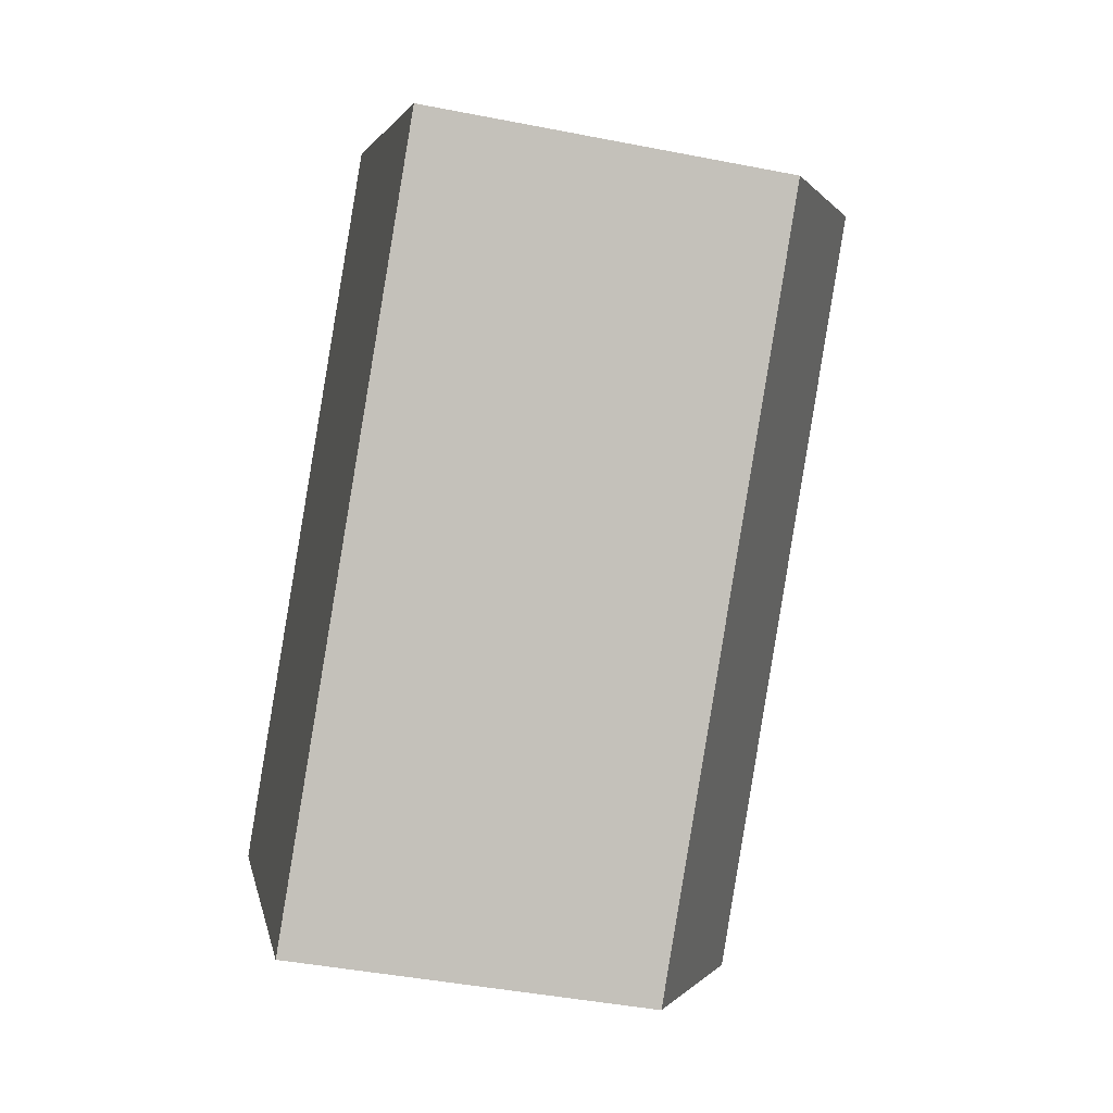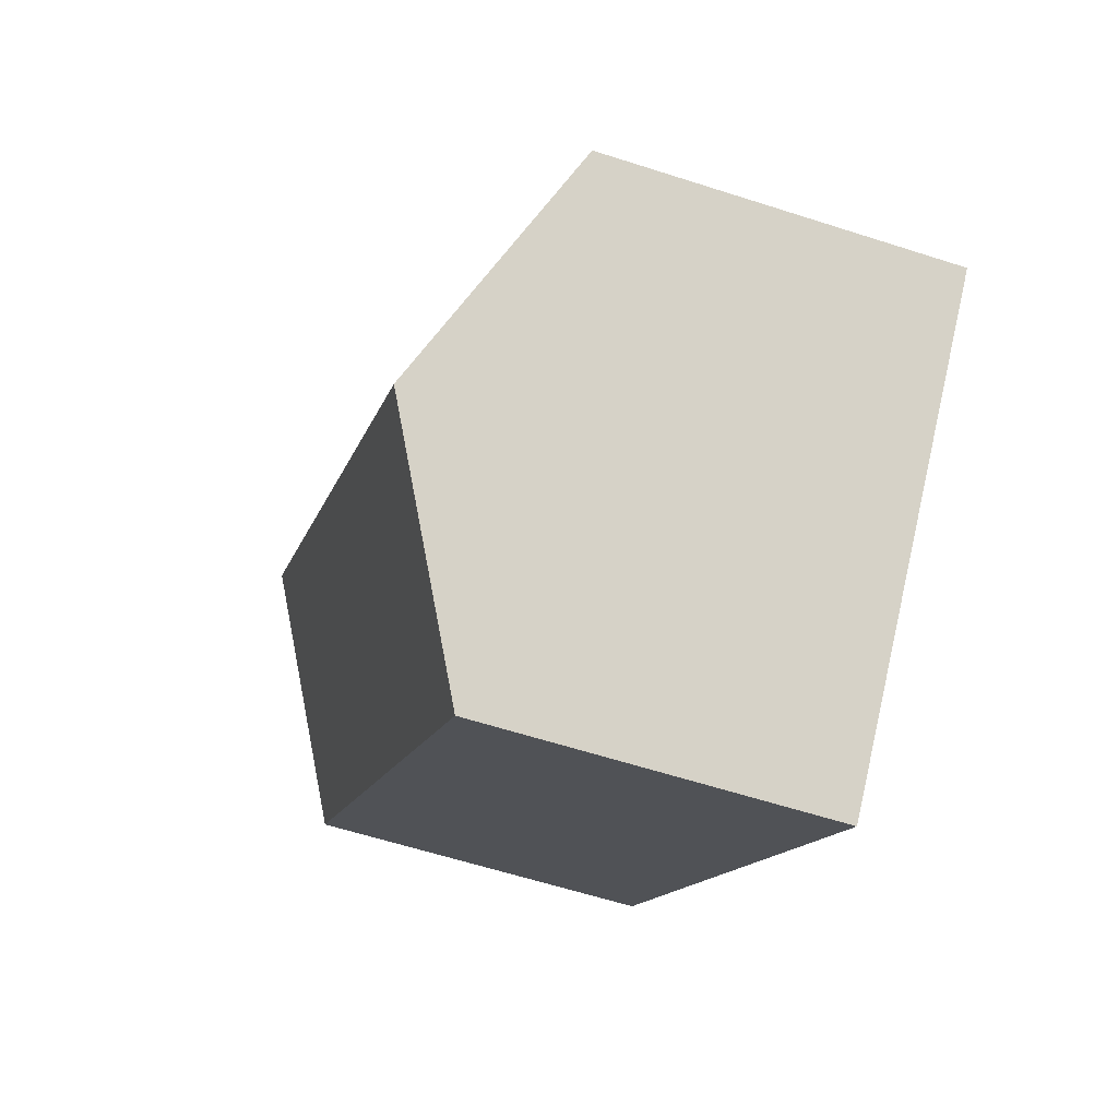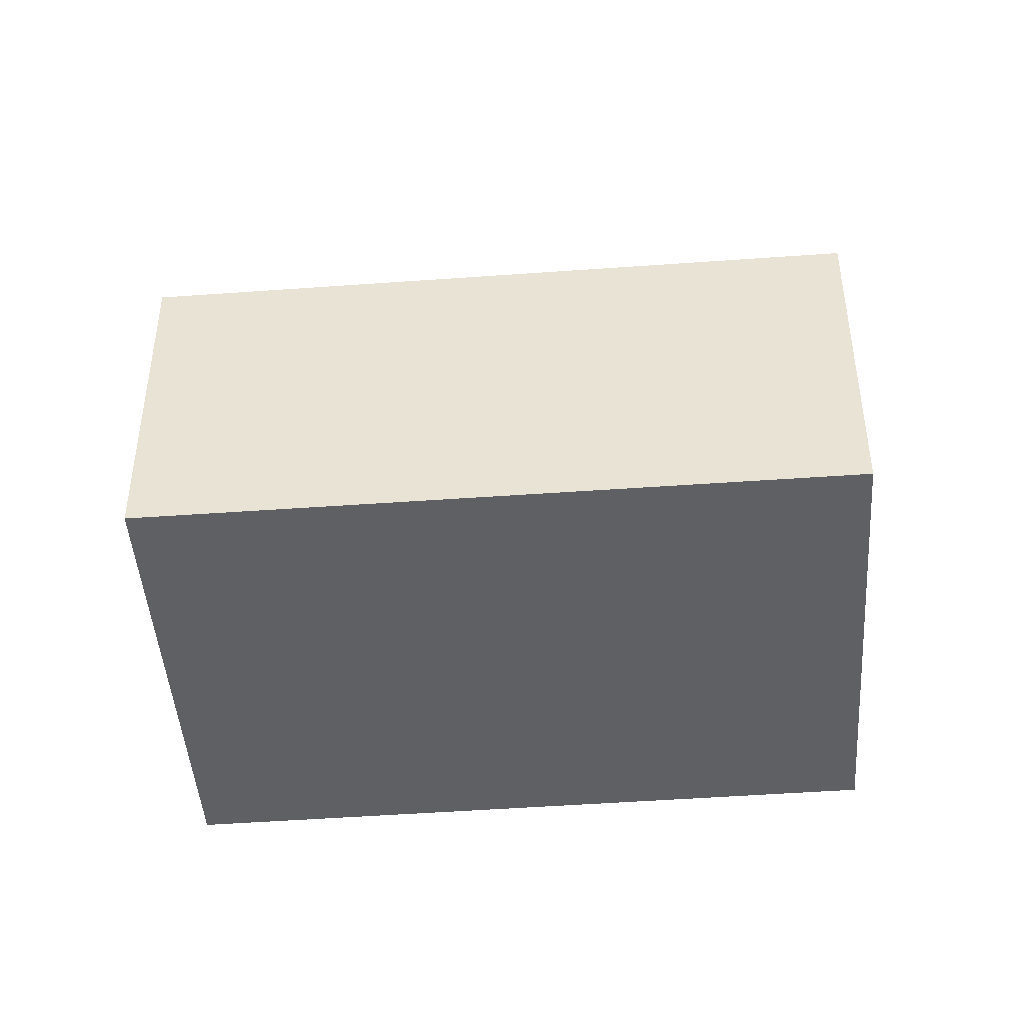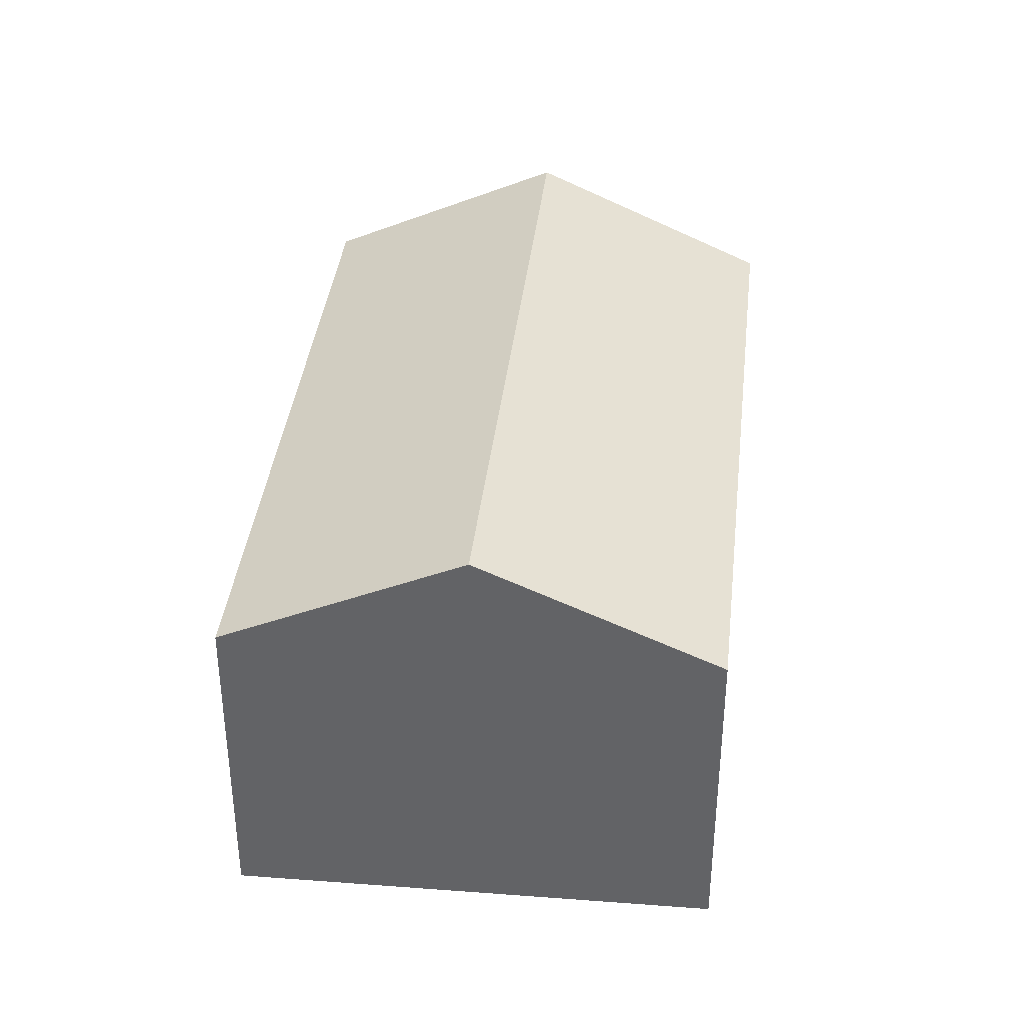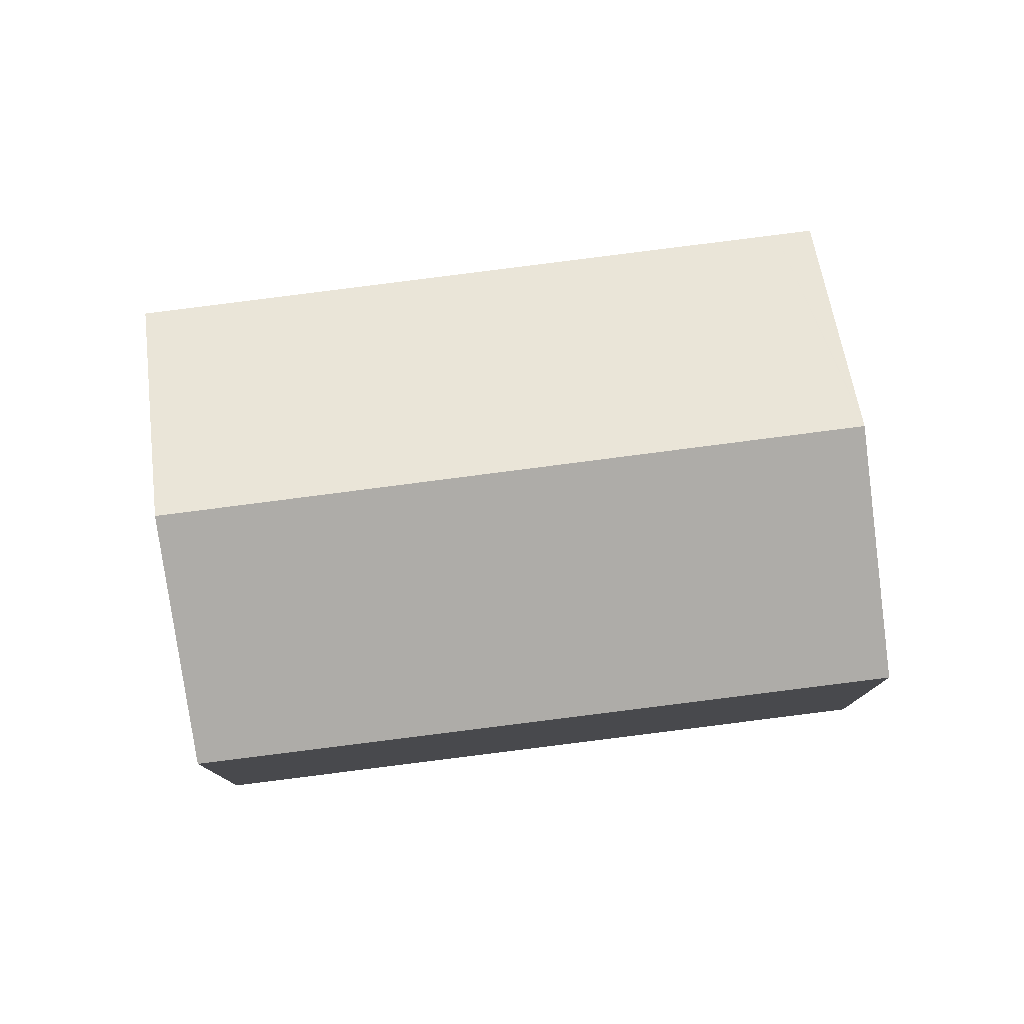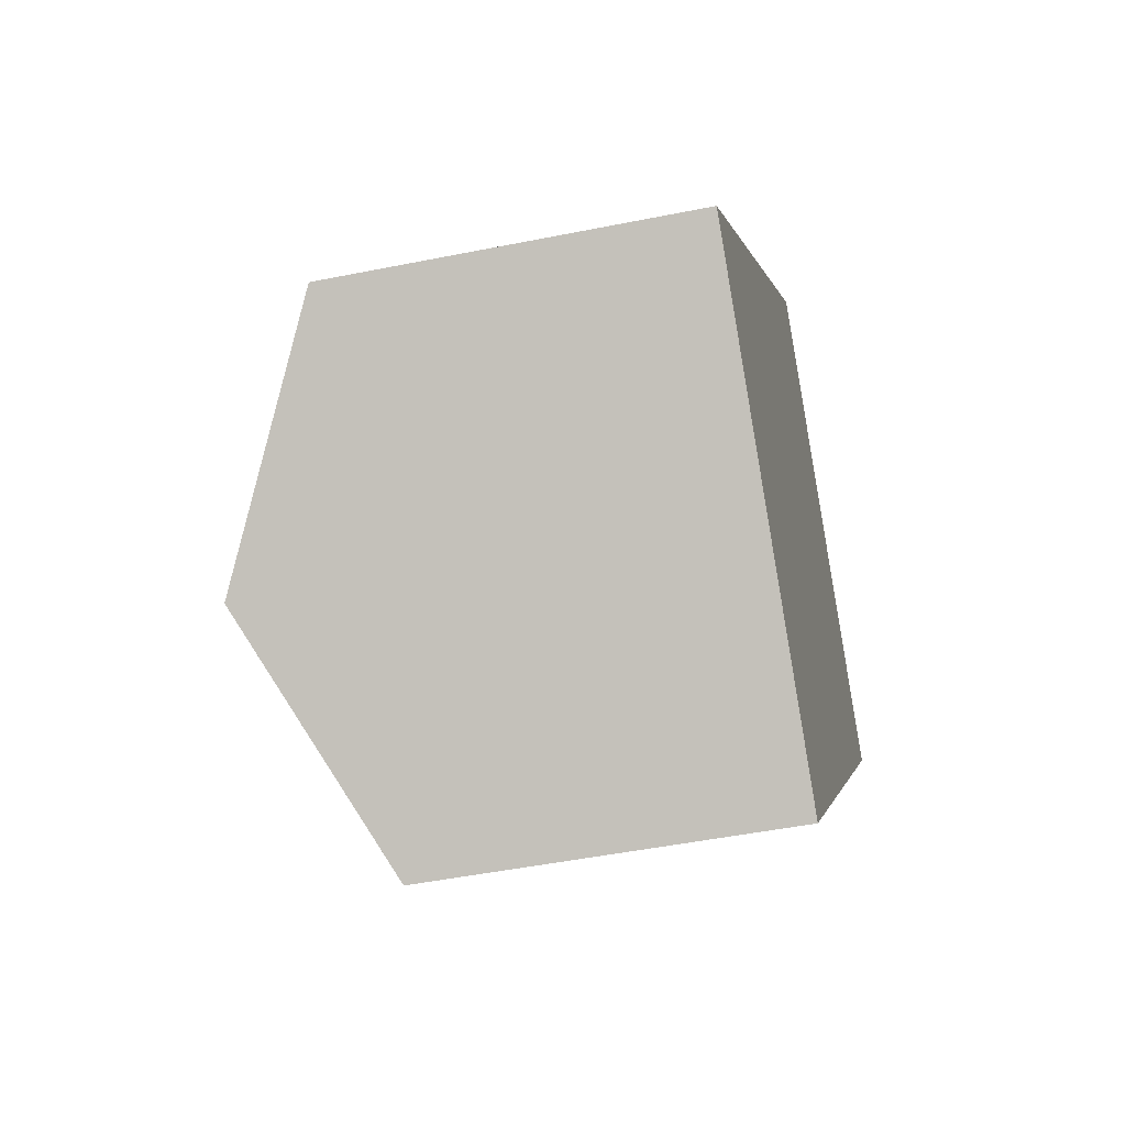
<metadata>
{"format":"obj","ext":"obj","renderer":"f3d","projection":"perspective","resolution":1024,"background":"white","views":[{"elev":-42.5,"azim":76.7,"up":"+Z"},{"elev":-59.7,"azim":-108.4,"up":"+Z"},{"elev":-44.9,"azim":-40.6,"up":"+Y"},{"elev":38.4,"azim":-129.0,"up":"+Y"},{"elev":79.3,"azim":127.2,"up":"+Y"},{"elev":-46.7,"azim":-77.0,"up":"+Z"}]}
</metadata>
<code>
v  16.13 10.56 8.09
v  0.621 7.951 0.63
v  12.04 7.951 12.22
v  4.069 10.56 -4.144
v  3.961 10.49 -4.034
v  0 7.951 4.869e-16
v  8.165 7.933 -8.315
v  20.18 7.968 3.988
v  7.176 8.567 -7.308
v  8.165 5.091e-16 -8.315
v  7.176 4.475e-16 -7.308
v  0 0 0
v  3.961 2.47e-16 -4.034
v  4.069 2.537e-16 -4.144
v  12.04 -7.482e-16 12.22
v  0.621 -3.858e-17 0.63
v  20.18 -2.442e-16 3.988
v  16.13 -4.954e-16 8.09
g defaultobject
f 1 2 3
f 2 1 4
f 2 4 5
f 2 5 6
f 7 1 8
f 1 7 4
f 4 7 9
f 10 9 7
f 9 10 4
f 4 10 5
f 5 10 6
f 6 10 11
f 6 11 12
f 12 11 13
f 13 11 14
f 12 2 6
f 2 12 3
f 3 12 15
f 15 12 16
f 17 7 8
f 7 17 10
f 15 1 3
f 1 15 8
f 8 15 18
f 8 18 17
f 17 11 10
f 11 17 13
f 13 17 12
f 12 17 16
f 16 17 15
f 15 17 18

</code>
